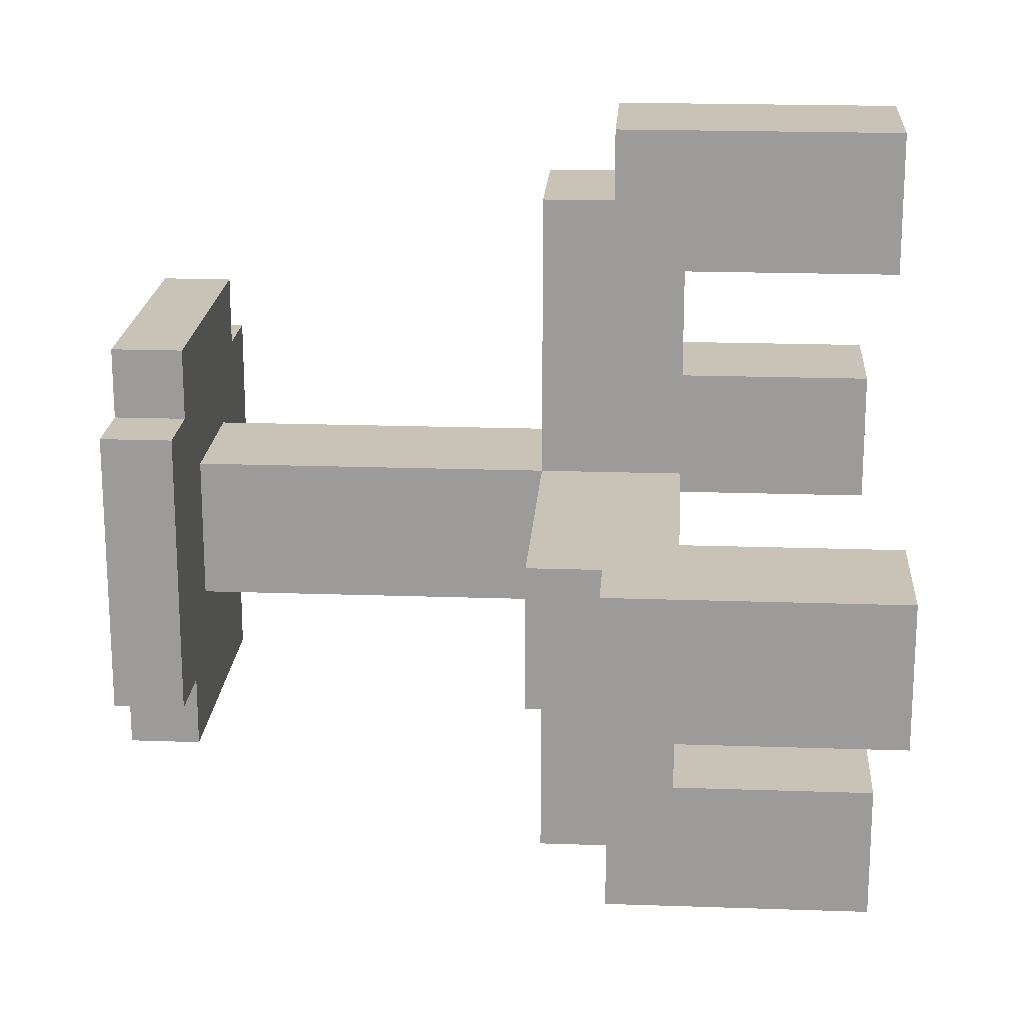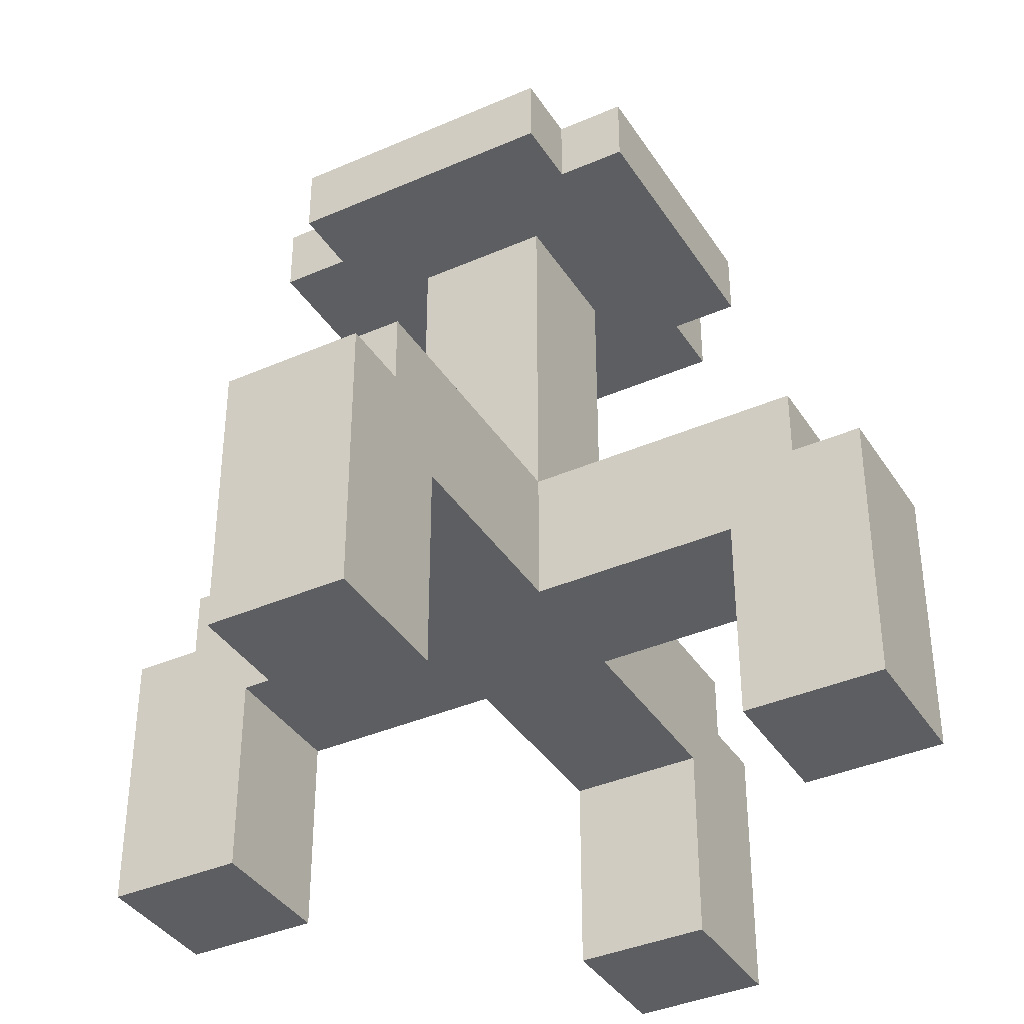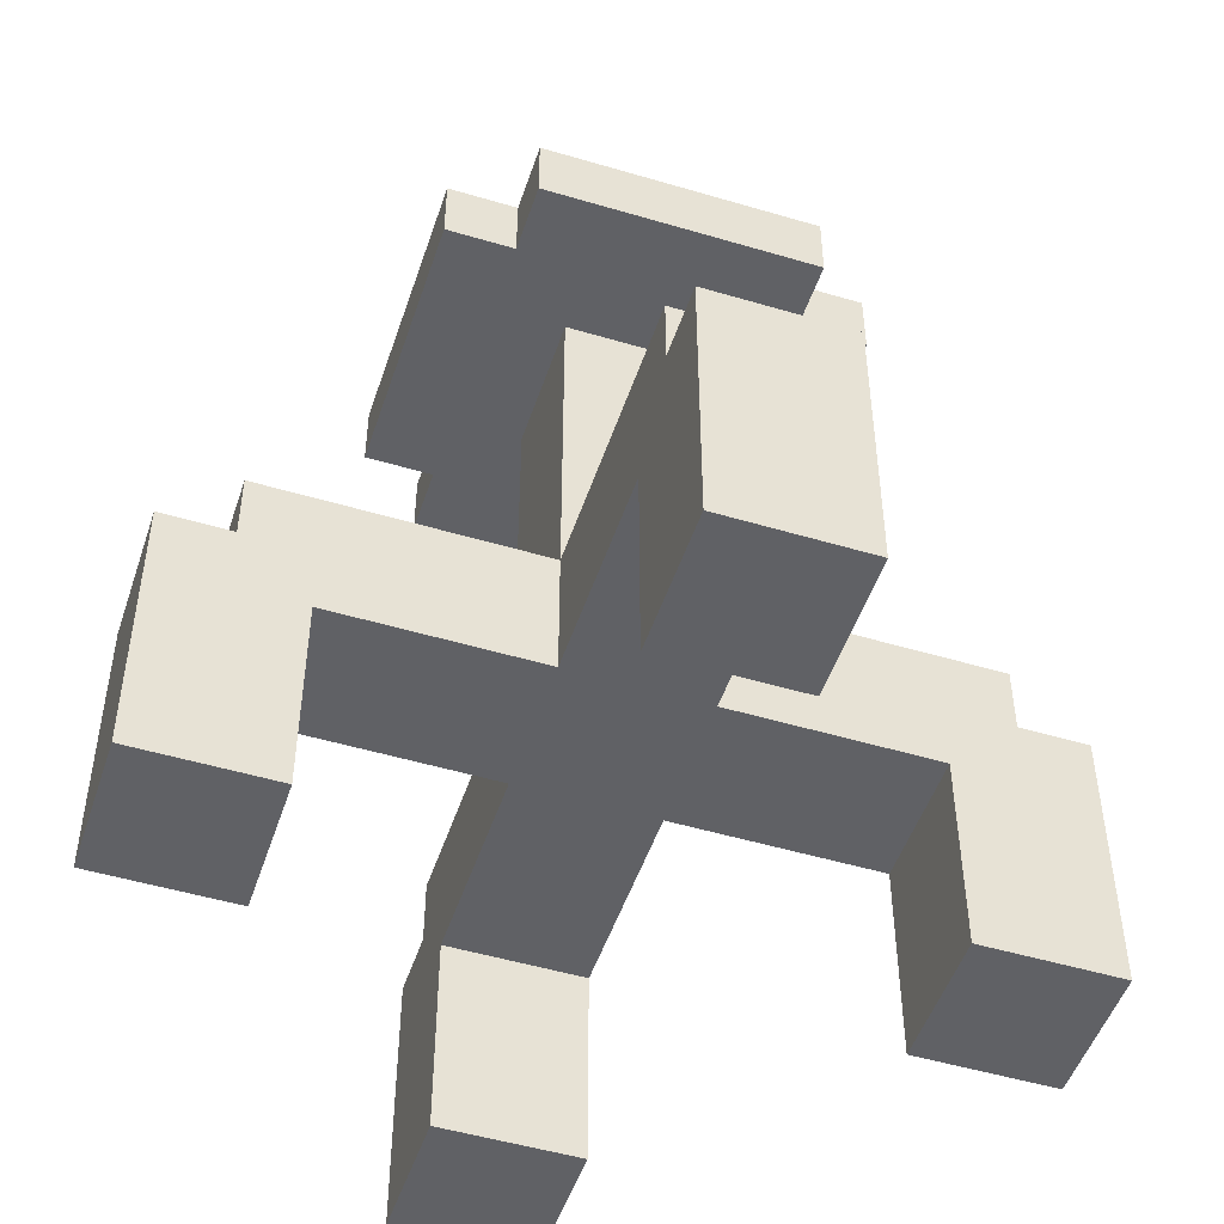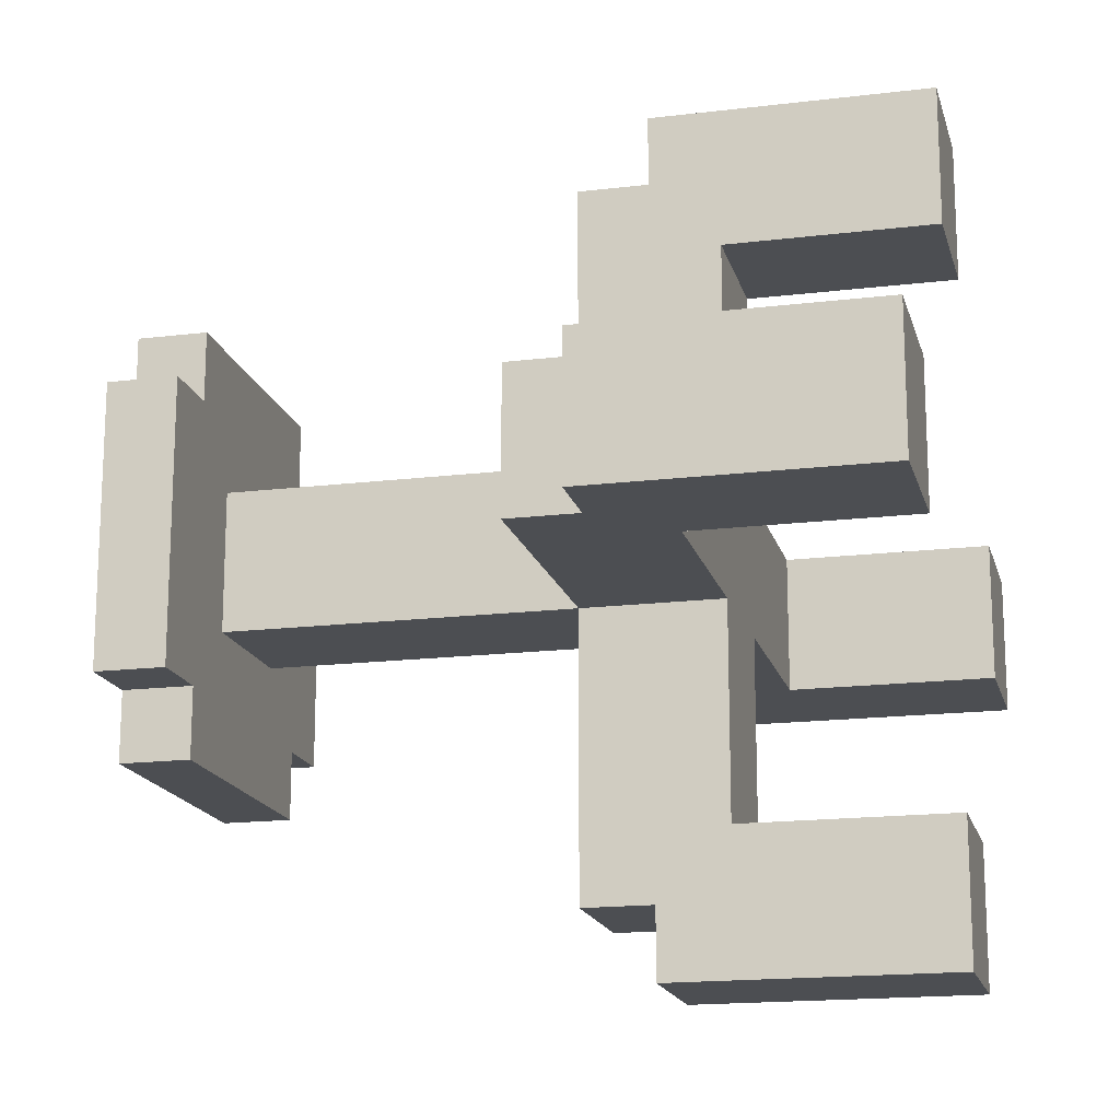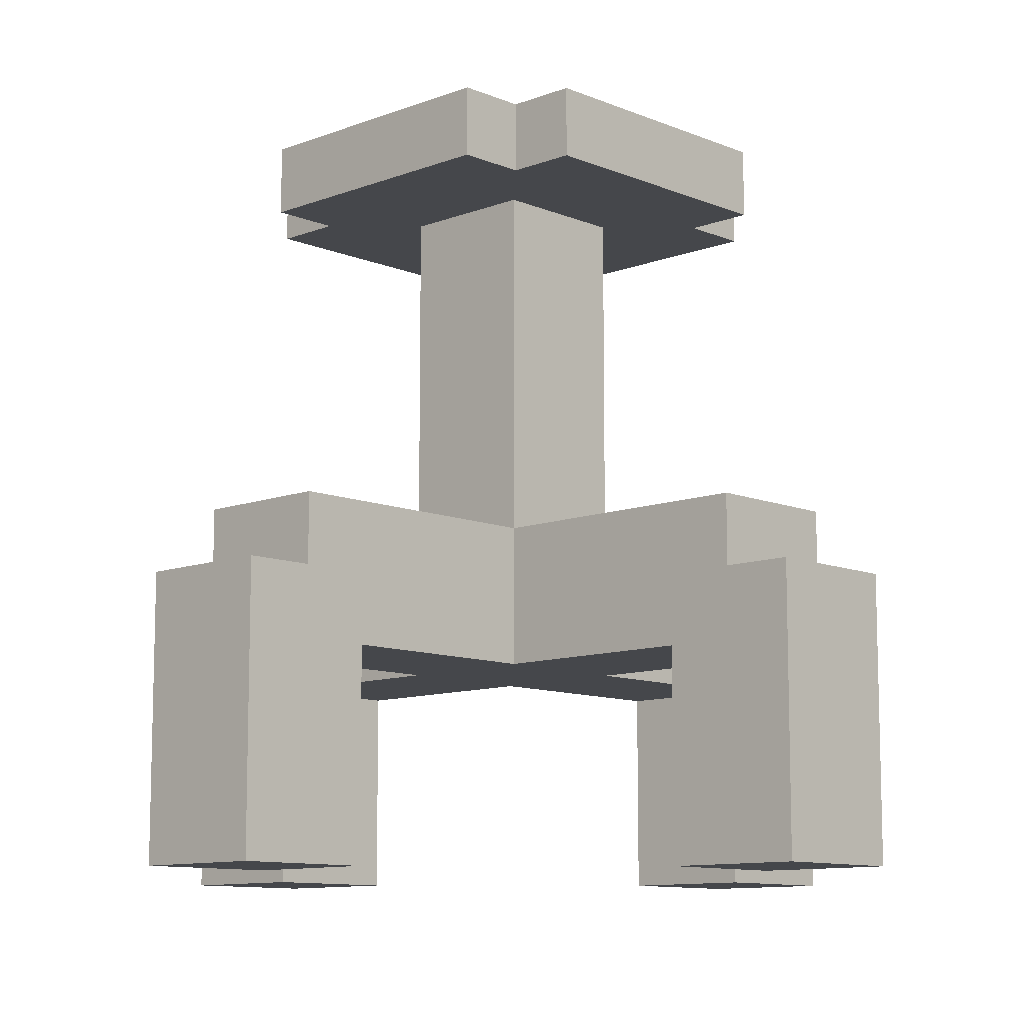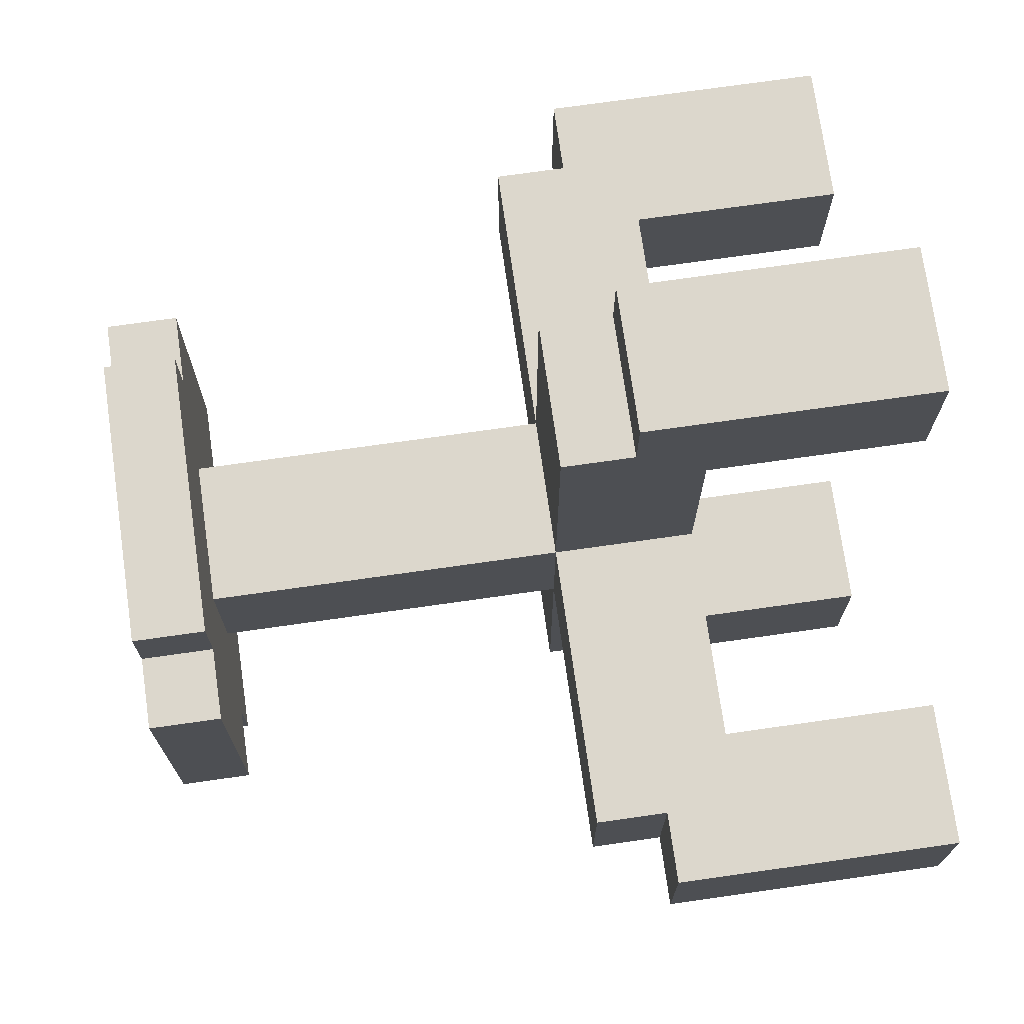
<metadata>
{"format":"obj","ext":"obj","renderer":"f3d","projection":"perspective","resolution":1024,"background":"white","views":[{"elev":19.5,"azim":-86.3,"up":"+Z"},{"elev":-38.0,"azim":-60.9,"up":"+Y"},{"elev":-49.7,"azim":71.8,"up":"+Y"},{"elev":-16.9,"azim":-76.2,"up":"+Z"},{"elev":-10.4,"azim":-136.1,"up":"+Y"},{"elev":73.0,"azim":-98.1,"up":"+Z"}]}
</metadata>
<code>
o
v 0 2 -0.5
v 0 2 -0.7
v 0 2.4 -0.5
v 0 2.4 -0.7
v 0.1 2.4 -0.5
v 0.1 2.4 -0.7
v 0.1 2.5 -0.5
v 0.1 2.5 -0.7
v 0.3 3 -0.4
v 0.3 3 -0.8
v 0.3 3.1 -0.4
v 0.3 3.1 -0.8
v 0.4 3 -0.3
v 0.4 3 -0.4
v 0.4 3 -0.8
v 0.4 3 -0.9
v 0.4 3.1 -0.3
v 0.4 3.1 -0.4
v 0.4 3.1 -0.8
v 0.4 3.1 -0.9
v 0.5 2 0
v 0.5 2 -0.2
v 0.5 2 -1
v 0.5 2 -1.2
v 0.5 2.3 -0.2
v 0.5 2.3 -0.5
v 0.5 2.3 -0.7
v 0.5 2.3 -1
v 0.5 2.4 0
v 0.5 2.4 -0.1
v 0.5 2.4 -1.1
v 0.5 2.4 -1.2
v 0.5 2.5 -0.1
v 0.5 2.5 -0.5
v 0.5 2.5 -0.7
v 0.5 2.5 -1.1
v 0.5 3 -0.5
v 0.5 3 -0.7
v 1 2 -0.5
v 1 2 -0.7
v 1 2.3 -0.5
v 1 2.3 -0.7
v 0.2 2 -0.5
v 0.2 2 -0.7
v 0.2 2.3 -0.5
v 0.2 2.3 -0.7
v 0.7 2 0
v 0.7 2 -0.2
v 0.7 2 -1
v 0.7 2 -1.2
v 0.7 2.3 -0.2
v 0.7 2.3 -0.5
v 0.7 2.3 -0.7
v 0.7 2.3 -1
v 0.7 2.4 0
v 0.7 2.4 -0.1
v 0.7 2.4 -1.1
v 0.7 2.4 -1.2
v 0.7 2.5 -0.1
v 0.7 2.5 -0.5
v 0.7 2.5 -0.7
v 0.7 2.5 -1.1
v 0.7 3 -0.5
v 0.7 3 -0.7
v 0.8 3 -0.3
v 0.8 3 -0.4
v 0.8 3 -0.8
v 0.8 3 -0.9
v 0.8 3.1 -0.3
v 0.8 3.1 -0.4
v 0.8 3.1 -0.8
v 0.8 3.1 -0.9
v 0.9 3 -0.4
v 0.9 3 -0.8
v 0.9 3.1 -0.4
v 0.9 3.1 -0.8
v 1.1 2.4 -0.5
v 1.1 2.4 -0.7
v 1.1 2.5 -0.5
v 1.1 2.5 -0.7
v 1.2 2 -0.5
v 1.2 2 -0.7
v 1.2 2.4 -0.5
v 1.2 2.4 -0.7
v 0.5 2 0
v 0.5 2.4 0
v 0.7 2 0
v 0.7 2.4 0
v 0.5 2.4 -0.1
v 0.5 2.5 -0.1
v 0.7 2.4 -0.1
v 0.7 2.5 -0.1
v 0.4 3 -0.3
v 0.4 3.1 -0.3
v 0.8 3 -0.3
v 0.8 3.1 -0.3
v 0.3 3 -0.4
v 0.3 3.1 -0.4
v 0.4 3 -0.4
v 0.4 3.1 -0.4
v 0.8 3 -0.4
v 0.8 3.1 -0.4
v 0.9 3 -0.4
v 0.9 3.1 -0.4
v 0 2 -0.5
v 0 2.4 -0.5
v 0.1 2.4 -0.5
v 0.1 2.5 -0.5
v 0.2 2 -0.5
v 0.2 2.3 -0.5
v 0.5 2.3 -0.5
v 0.5 2.5 -0.5
v 0.5 3 -0.5
v 0.7 2.3 -0.5
v 0.7 2.5 -0.5
v 0.7 3 -0.5
v 1 2 -0.5
v 1 2.3 -0.5
v 1.1 2.4 -0.5
v 1.1 2.5 -0.5
v 1.2 2 -0.5
v 1.2 2.4 -0.5
v 0.5 2 -1
v 0.5 2.3 -1
v 0.7 2 -1
v 0.7 2.3 -1
v 0.5 2 -0.2
v 0.5 2.3 -0.2
v 0.7 2 -0.2
v 0.7 2.3 -0.2
v 0 2 -0.7
v 0 2.4 -0.7
v 0.1 2.4 -0.7
v 0.1 2.5 -0.7
v 0.2 2 -0.7
v 0.2 2.3 -0.7
v 0.5 2.3 -0.7
v 0.5 2.5 -0.7
v 0.5 3 -0.7
v 0.7 2.3 -0.7
v 0.7 2.5 -0.7
v 0.7 3 -0.7
v 1 2 -0.7
v 1 2.3 -0.7
v 1.1 2.4 -0.7
v 1.1 2.5 -0.7
v 1.2 2 -0.7
v 1.2 2.4 -0.7
v 0.3 3 -0.8
v 0.3 3.1 -0.8
v 0.4 3 -0.8
v 0.4 3.1 -0.8
v 0.8 3 -0.8
v 0.8 3.1 -0.8
v 0.9 3 -0.8
v 0.9 3.1 -0.8
v 0.4 3 -0.9
v 0.4 3.1 -0.9
v 0.8 3 -0.9
v 0.8 3.1 -0.9
v 0.5 2.4 -1.1
v 0.5 2.5 -1.1
v 0.7 2.4 -1.1
v 0.7 2.5 -1.1
v 0.5 2 -1.2
v 0.5 2.4 -1.2
v 0.7 2 -1.2
v 0.7 2.4 -1.2
v 0.5 2 0
v 0.7 2 0
v 0.5 2 -0.2
v 0.7 2 -0.2
v 0 2 -0.5
v 0.2 2 -0.5
v 1 2 -0.5
v 1.2 2 -0.5
v 0 2 -0.7
v 0.2 2 -0.7
v 1 2 -0.7
v 1.2 2 -0.7
v 0.5 2 -1
v 0.7 2 -1
v 0.5 2 -1.2
v 0.7 2 -1.2
v 0.5 2.3 -0.2
v 0.7 2.3 -0.2
v 0.2 2.3 -0.5
v 0.5 2.3 -0.5
v 0.7 2.3 -0.5
v 1 2.3 -0.5
v 0.2 2.3 -0.7
v 0.5 2.3 -0.7
v 0.7 2.3 -0.7
v 1 2.3 -0.7
v 0.5 2.3 -1
v 0.7 2.3 -1
v 0.4 3 -0.3
v 0.8 3 -0.3
v 0.3 3 -0.4
v 0.4 3 -0.4
v 0.8 3 -0.4
v 0.9 3 -0.4
v 0.5 3 -0.5
v 0.7 3 -0.5
v 0.5 3 -0.7
v 0.7 3 -0.7
v 0.3 3 -0.8
v 0.4 3 -0.8
v 0.8 3 -0.8
v 0.9 3 -0.8
v 0.4 3 -0.9
v 0.8 3 -0.9
v 0.5 2.4 0
v 0.7 2.4 0
v 0.5 2.4 -0.1
v 0.7 2.4 -0.1
v 0 2.4 -0.5
v 0.1 2.4 -0.5
v 1.1 2.4 -0.5
v 1.2 2.4 -0.5
v 0 2.4 -0.7
v 0.1 2.4 -0.7
v 1.1 2.4 -0.7
v 1.2 2.4 -0.7
v 0.5 2.4 -1.1
v 0.7 2.4 -1.1
v 0.5 2.4 -1.2
v 0.7 2.4 -1.2
v 0.5 2.5 -0.1
v 0.7 2.5 -0.1
v 0.1 2.5 -0.5
v 0.5 2.5 -0.5
v 0.7 2.5 -0.5
v 1.1 2.5 -0.5
v 0.1 2.5 -0.7
v 0.5 2.5 -0.7
v 0.7 2.5 -0.7
v 1.1 2.5 -0.7
v 0.5 2.5 -1.1
v 0.7 2.5 -1.1
v 0.4 3.1 -0.3
v 0.8 3.1 -0.3
v 0.3 3.1 -0.4
v 0.4 3.1 -0.4
v 0.8 3.1 -0.4
v 0.9 3.1 -0.4
v 0.3 3.1 -0.8
v 0.4 3.1 -0.8
v 0.8 3.1 -0.8
v 0.9 3.1 -0.8
v 0.4 3.1 -0.9
v 0.8 3.1 -0.9
f 3 2 1
f 4 2 3
f 7 6 5
f 8 6 7
f 11 10 9
f 12 10 11
f 17 14 13
f 18 14 17
f 19 16 15
f 20 16 19
f 25 22 21
f 28 24 23
f 29 26 25
f 29 25 21
f 30 26 29
f 31 28 27
f 31 24 28
f 32 24 31
f 33 26 30
f 34 26 33
f 35 31 27
f 36 31 35
f 37 35 34
f 38 35 37
f 41 40 39
f 42 40 41
f 43 44 45
f 45 44 46
f 47 48 51
f 49 50 54
f 51 52 55
f 47 51 55
f 55 52 56
f 53 54 57
f 54 50 57
f 57 50 58
f 56 52 59
f 59 52 60
f 53 57 61
f 61 57 62
f 60 61 63
f 63 61 64
f 65 66 69
f 69 66 70
f 67 68 71
f 71 68 72
f 73 74 75
f 75 74 76
f 77 78 79
f 79 78 80
f 81 82 83
f 83 82 84
f 87 86 85
f 88 86 87
f 91 90 89
f 92 90 91
f 95 94 93
f 96 94 95
f 99 98 97
f 100 98 99
f 103 102 101
f 104 102 103
f 107 106 105
f 109 107 105
f 109 108 107
f 110 108 109
f 111 108 110
f 112 108 111
f 115 113 112
f 116 113 115
f 118 115 114
f 119 115 118
f 119 118 117
f 120 115 119
f 121 119 117
f 122 119 121
f 125 124 123
f 126 124 125
f 127 128 129
f 129 128 130
f 131 132 133
f 131 133 135
f 133 134 135
f 135 134 136
f 136 134 137
f 137 134 138
f 138 139 141
f 141 139 142
f 140 141 144
f 144 141 145
f 143 144 145
f 145 141 146
f 143 145 147
f 147 145 148
f 149 150 151
f 151 150 152
f 153 154 155
f 155 154 156
f 157 158 159
f 159 158 160
f 161 162 163
f 163 162 164
f 165 166 167
f 167 166 168
f 171 170 169
f 172 170 171
f 177 174 173
f 178 174 177
f 179 176 175
f 180 176 179
f 183 182 181
f 184 182 183
f 188 186 185
f 189 186 188
f 191 188 187
f 191 190 189
f 191 189 188
f 192 190 191
f 193 190 192
f 194 190 193
f 195 193 192
f 196 193 195
f 200 198 197
f 201 198 200
f 203 200 199
f 203 202 201
f 203 201 200
f 204 202 203
f 205 203 199
f 206 202 204
f 207 205 199
f 207 206 205
f 208 206 207
f 209 202 206
f 209 206 208
f 210 202 209
f 211 209 208
f 212 209 211
f 213 214 215
f 215 214 216
f 217 218 221
f 221 218 222
f 219 220 223
f 223 220 224
f 225 226 227
f 227 226 228
f 229 230 232
f 232 230 233
f 231 232 235
f 235 232 236
f 233 234 237
f 237 234 238
f 236 237 239
f 239 237 240
f 241 242 244
f 244 242 245
f 243 244 247
f 245 246 247
f 244 245 247
f 247 246 248
f 248 246 249
f 249 246 250
f 248 249 251
f 251 249 252

</code>
